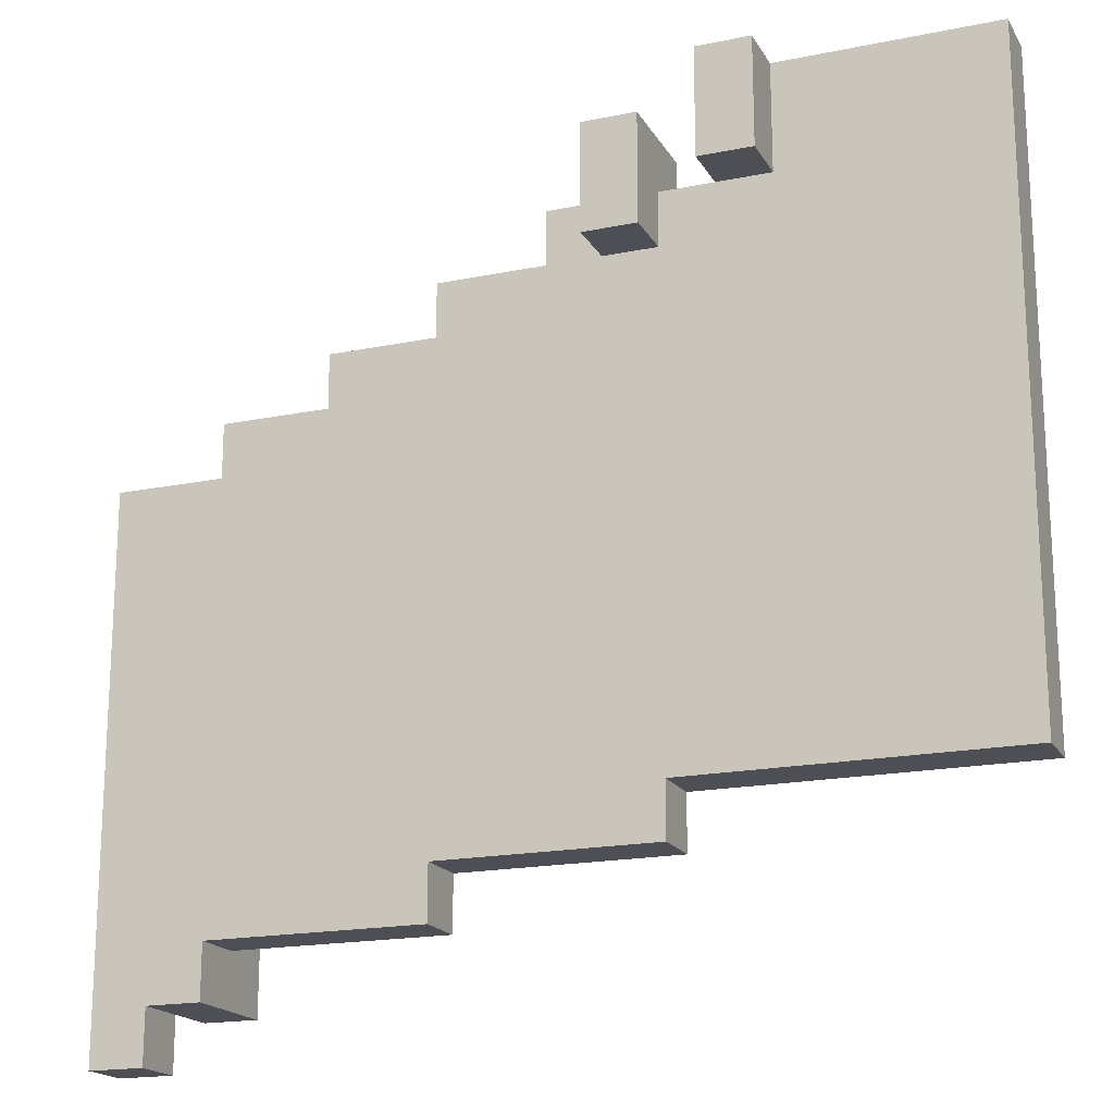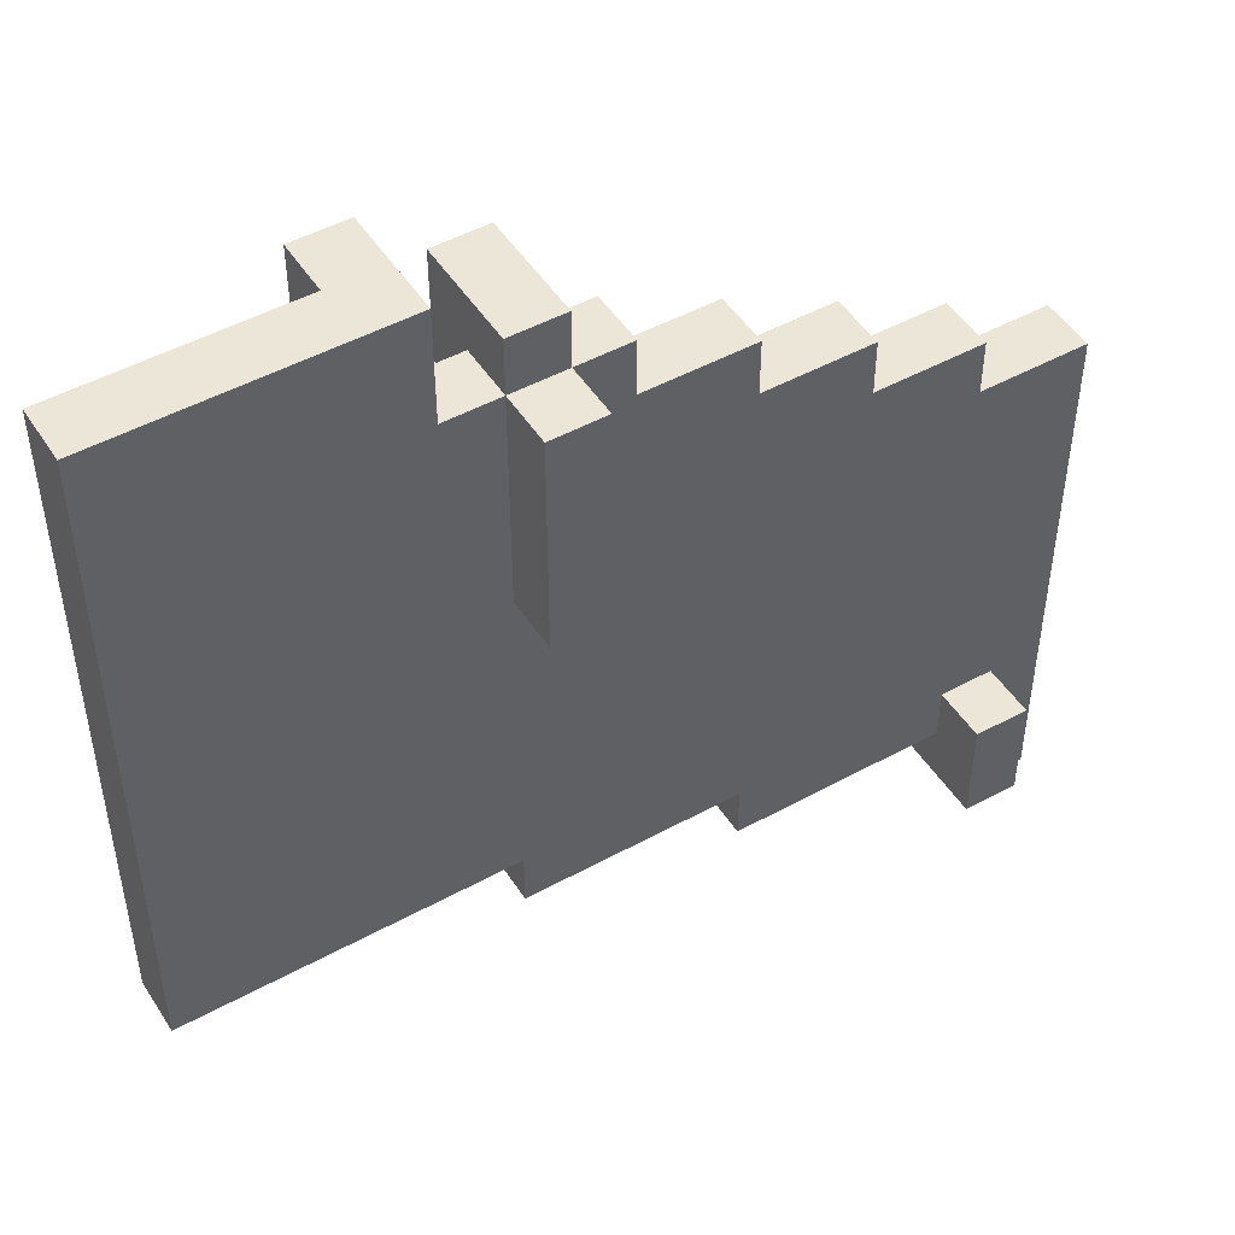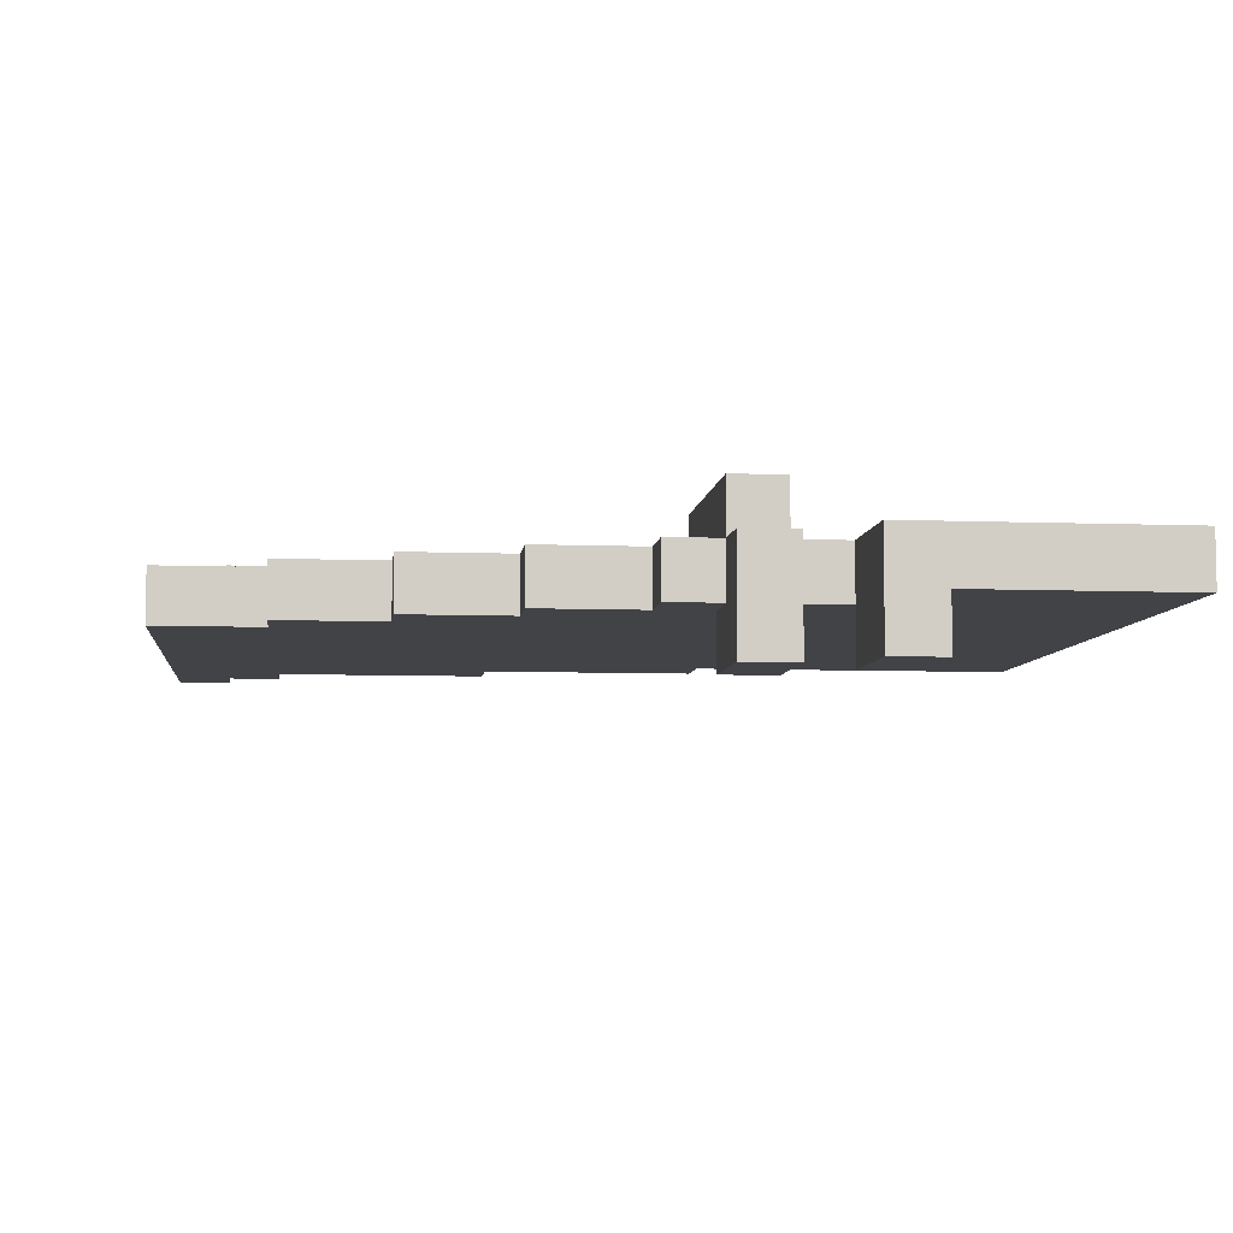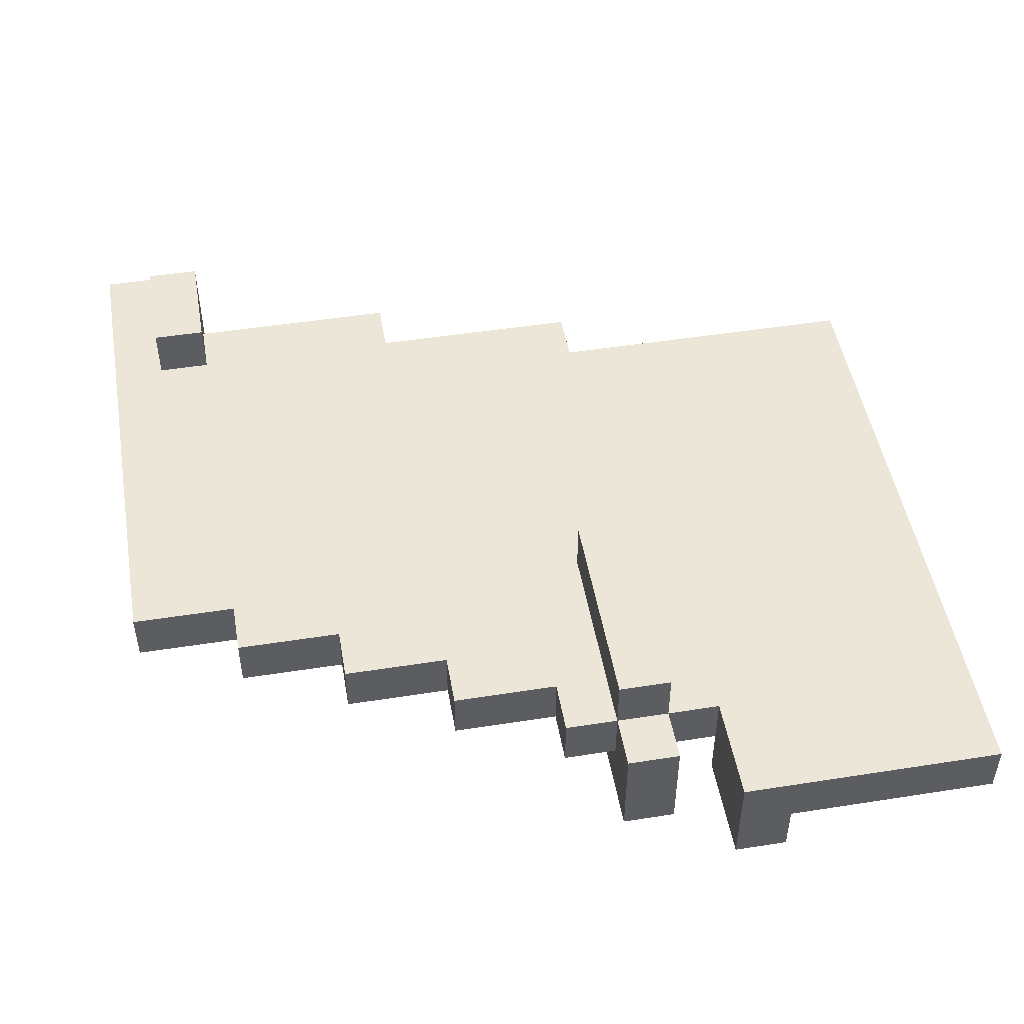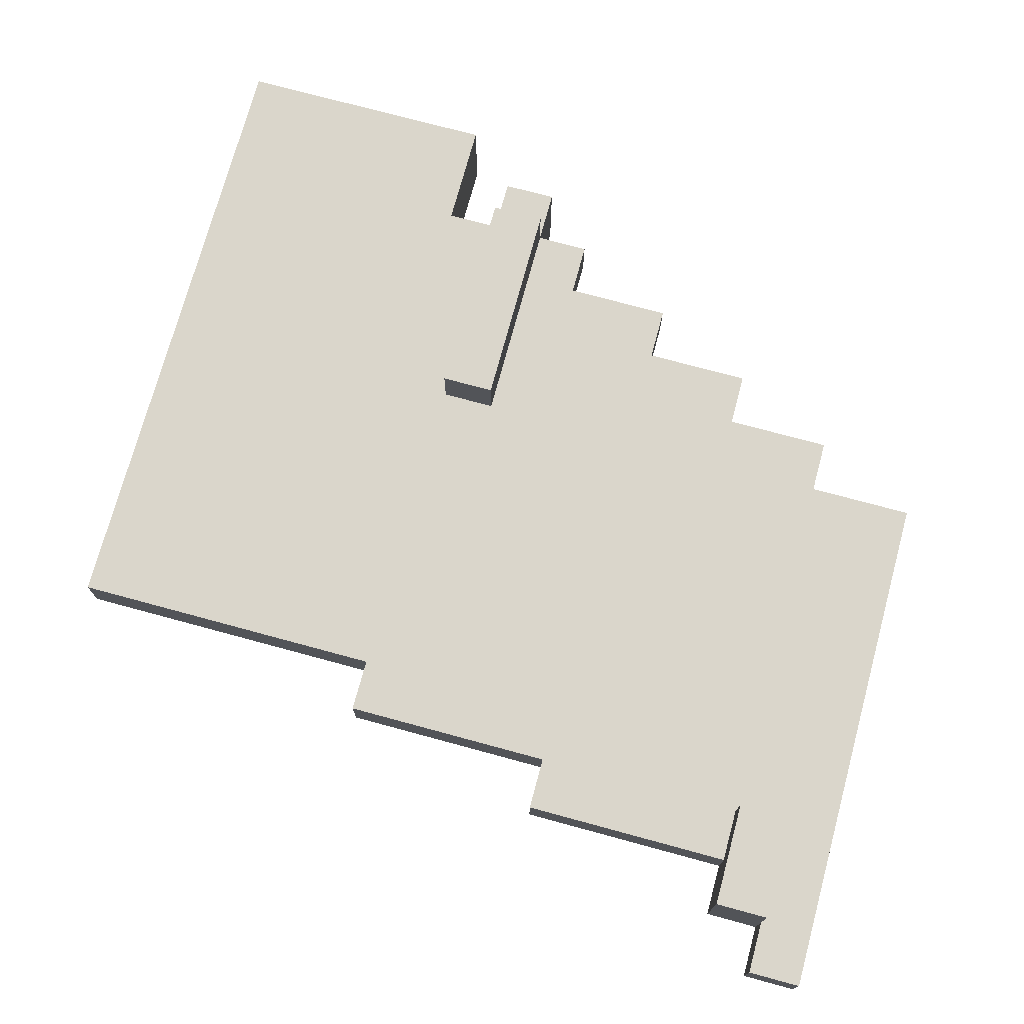
<metadata>
{"format":"obj","ext":"obj","renderer":"f3d","projection":"perspective","resolution":1024,"background":"white","views":[{"elev":-18.4,"azim":21.5,"up":"+Z"},{"elev":48.6,"azim":148.6,"up":"+Z"},{"elev":-6.9,"azim":-6.5,"up":"+Y"},{"elev":48.9,"azim":-9.9,"up":"+Y"},{"elev":73.8,"azim":-164.8,"up":"+Y"}]}
</metadata>
<code>
o CamoJet_Wing_R
v -3 -0.1 -0.7
v -3 -0.1 -0.9
v -3 -0.1 -1
v -3 -0.1 -1.1
v -3 -0.1 -1.3
v -3 -0.1 -1.7
v -3 0 -0.7
v -3 0 -0.9
v -3 0 -1
v -3 0 -1.1
v -3 0 -1.3
v -3 0 -1.7
v -2.9 0 -1.4
v -2.9 0 -1.5
v -2.9 0 -1.6
v -2.9 0.1 -1.4
v -2.9 0.1 -1.5
v -2.9 0.1 -1.6
v -2.8 -0.1 -0.6
v -2.8 -0.1 -0.7
v -2.8 0 -0.6
v -2.8 0 -0.7
v -2.6 -0.1 -0.5
v -2.6 -0.1 -0.6
v -2.6 0 -0.5
v -2.6 0 -0.6
v -2.4 -0.1 -0.4
v -2.4 -0.1 -0.5
v -2.4 0 -0.4
v -2.4 0 -0.5
v -2.2 -0.1 -0.3
v -2.2 -0.1 -0.4
v -2.2 0 -0.3
v -2.2 0 -0.4
v -2.1 -0.2 -0.2
v -2.1 -0.2 -0.4
v -2.1 -0.1 -0.3
v -2.1 -0.1 -0.4
v -2.1 0 -0.2
v -2.1 0 -0.3
v -2.1 0 -0.4
v -2.1 0 -0.5
v -2.1 0 -0.6
v -2.1 0 -0.7
v -2.1 0.1 -0.3
v -2.1 0.1 -0.5
v -2.1 0.1 -0.6
v -2.1 0.1 -0.7
v -1.9 -0.2 -0.1
v -1.9 -0.2 -0.3
v -1.9 -0.1 -0.3
v -1.9 0 -0.1
v -1.9 0 -0.3
v -2.9 -0.1 -1.6
v -2.9 -0.1 -1.7
v -2.9 0 -1.6
v -2.9 0 -1.7
v -2.8 -0.1 -1.5
v -2.8 -0.1 -1.6
v -2.8 0 -1.4
v -2.8 0 -1.5
v -2.8 0.1 -1.4
v -2.8 0.1 -1.5
v -2.8 0.1 -1.6
v -2.4 -0.1 -1.4
v -2.4 -0.1 -1.5
v -2.4 0 -1.4
v -2.4 0 -1.5
v -2 -0.2 -0.2
v -2 -0.2 -0.4
v -2 -0.1 -0.3
v -2 -0.1 -0.4
v -2 -0.1 -1.3
v -2 -0.1 -1.4
v -2 0 -0.2
v -2 0 -0.3
v -2 0 -0.5
v -2 0 -0.6
v -2 0 -0.7
v -2 0 -1.3
v -2 0 -1.4
v -2 0.1 -0.3
v -2 0.1 -0.5
v -2 0.1 -0.6
v -2 0.1 -0.7
v -1.8 -0.2 -0.1
v -1.8 -0.2 -0.3
v -1.8 -0.1 -0.1
v -1.8 -0.1 -0.3
v -1.4 -0.1 -0.1
v -1.4 -0.1 -0.9
v -1.4 -0.1 -1
v -1.4 -0.1 -1.3
v -1.4 0 -0.1
v -1.4 0 -0.9
v -1.4 0 -1
v -1.4 0 -1.3
v -1.9 -0.2 -0.1
v -1.9 0 -0.1
v -1.8 -0.2 -0.1
v -1.8 -0.1 -0.1
v -1.4 -0.1 -0.1
v -1.4 0 -0.1
v -2.1 -0.2 -0.2
v -2.1 0 -0.2
v -2 -0.2 -0.2
v -2 0 -0.2
v -2.2 -0.1 -0.3
v -2.2 0 -0.3
v -2.1 -0.1 -0.3
v -2.1 0 -0.3
v -2.1 0.1 -0.3
v -2 -0.1 -0.3
v -2 0 -0.3
v -2 0.1 -0.3
v -1.9 -0.1 -0.3
v -1.9 0 -0.3
v -2.4 -0.1 -0.4
v -2.4 0 -0.4
v -2.2 -0.1 -0.4
v -2.2 0 -0.4
v -2.6 -0.1 -0.5
v -2.6 0 -0.5
v -2.4 -0.1 -0.5
v -2.4 0 -0.5
v -2.8 -0.1 -0.6
v -2.8 0 -0.6
v -2.6 -0.1 -0.6
v -2.6 0 -0.6
v -3 -0.1 -0.7
v -3 0 -0.7
v -2.8 -0.1 -0.7
v -2.8 0 -0.7
v -2.9 0 -1.4
v -2.9 0.1 -1.4
v -2.8 0 -1.4
v -2.8 0.1 -1.4
v -1.9 -0.2 -0.3
v -1.9 -0.1 -0.3
v -1.8 -0.2 -0.3
v -1.8 -0.1 -0.3
v -2.1 -0.2 -0.4
v -2.1 -0.1 -0.4
v -2 -0.2 -0.4
v -2 -0.1 -0.4
v -2.1 0 -0.7
v -2.1 0.1 -0.7
v -2 0 -0.7
v -2 0.1 -0.7
v -2 -0.1 -1.3
v -2 0 -1.3
v -1.9 -0.1 -1.3
v -1.9 0 -1.3
v -1.6 -0.1 -1.3
v -1.6 0 -1.3
v -1.4 -0.1 -1.3
v -1.4 0 -1.3
v -2.4 -0.1 -1.4
v -2.4 0 -1.4
v -2.3 -0.1 -1.4
v -2.3 0 -1.4
v -2 -0.1 -1.4
v -2 0 -1.4
v -2.8 -0.1 -1.5
v -2.8 0 -1.5
v -2.4 -0.1 -1.5
v -2.4 0 -1.5
v -2.9 -0.1 -1.6
v -2.9 0 -1.6
v -2.9 0.1 -1.6
v -2.8 -0.1 -1.6
v -2.8 0.1 -1.6
v -3 -0.1 -1.7
v -3 0 -1.7
v -2.9 -0.1 -1.7
v -2.9 0 -1.7
v -1.9 -0.2 -0.1
v -1.8 -0.2 -0.1
v -2.1 -0.2 -0.2
v -2 -0.2 -0.2
v -1.9 -0.2 -0.3
v -1.8 -0.2 -0.3
v -2.1 -0.2 -0.4
v -2 -0.2 -0.4
v -1.8 -0.1 -0.1
v -1.4 -0.1 -0.1
v -2.2 -0.1 -0.3
v -2.1 -0.1 -0.3
v -2 -0.1 -0.3
v -1.9 -0.1 -0.3
v -1.8 -0.1 -0.3
v -2.4 -0.1 -0.4
v -2.2 -0.1 -0.4
v -2.1 -0.1 -0.4
v -2 -0.1 -0.4
v -2.6 -0.1 -0.5
v -2.4 -0.1 -0.5
v -2.2 -0.1 -0.5
v -1.8 -0.1 -0.5
v -1.7 -0.1 -0.5
v -2.8 -0.1 -0.6
v -2.6 -0.1 -0.6
v -2.4 -0.1 -0.6
v -2 -0.1 -0.6
v -1.8 -0.1 -0.6
v -3 -0.1 -0.7
v -2.8 -0.1 -0.7
v -2.6 -0.1 -0.7
v -2.1 -0.1 -0.7
v -2 -0.1 -0.7
v -1.9 -0.1 -0.7
v -1.7 -0.1 -0.7
v -2.9 -0.1 -0.8
v -2.8 -0.1 -0.8
v -2.2 -0.1 -0.8
v -1.9 -0.1 -0.8
v -3 -0.1 -0.9
v -2.9 -0.1 -0.9
v -2.5 -0.1 -0.9
v -2.2 -0.1 -0.9
v -1.9 -0.1 -0.9
v -1.4 -0.1 -0.9
v -3 -0.1 -1
v -2.9 -0.1 -1
v -2.8 -0.1 -1
v -2.5 -0.1 -1
v -2.2 -0.1 -1
v -1.9 -0.1 -1
v -1.6 -0.1 -1
v -1.4 -0.1 -1
v -3 -0.1 -1.1
v -2.9 -0.1 -1.1
v -2.8 -0.1 -1.1
v -2.5 -0.1 -1.1
v -2.2 -0.1 -1.1
v -2.8 -0.1 -1.2
v -2.5 -0.1 -1.2
v -1.9 -0.1 -1.2
v -1.6 -0.1 -1.2
v -3 -0.1 -1.3
v -2.9 -0.1 -1.3
v -2.8 -0.1 -1.3
v -2.3 -0.1 -1.3
v -2 -0.1 -1.3
v -1.9 -0.1 -1.3
v -1.6 -0.1 -1.3
v -1.4 -0.1 -1.3
v -2.9 -0.1 -1.4
v -2.8 -0.1 -1.4
v -2.4 -0.1 -1.4
v -2.3 -0.1 -1.4
v -2 -0.1 -1.4
v -2.8 -0.1 -1.5
v -2.4 -0.1 -1.5
v -2.9 -0.1 -1.6
v -2.8 -0.1 -1.6
v -3 -0.1 -1.7
v -2.9 -0.1 -1.7
v -1.9 0 -0.1
v -1.4 0 -0.1
v -2.1 0 -0.2
v -2 0 -0.2
v -2.2 0 -0.3
v -2.1 0 -0.3
v -2 0 -0.3
v -1.9 0 -0.3
v -2.4 0 -0.4
v -2.2 0 -0.4
v -2.1 0 -0.4
v -2.6 0 -0.5
v -2.4 0 -0.5
v -2.2 0 -0.5
v -2.1 0 -0.5
v -2 0 -0.5
v -1.8 0 -0.5
v -1.7 0 -0.5
v -2.8 0 -0.6
v -2.6 0 -0.6
v -2.4 0 -0.6
v -2.1 0 -0.6
v -2 0 -0.6
v -1.8 0 -0.6
v -3 0 -0.7
v -2.8 0 -0.7
v -2.6 0 -0.7
v -2.1 0 -0.7
v -2 0 -0.7
v -1.9 0 -0.7
v -1.7 0 -0.7
v -2.9 0 -0.8
v -2.8 0 -0.8
v -2.2 0 -0.8
v -1.9 0 -0.8
v -3 0 -0.9
v -2.9 0 -0.9
v -2.5 0 -0.9
v -2.2 0 -0.9
v -1.9 0 -0.9
v -1.4 0 -0.9
v -3 0 -1
v -2.9 0 -1
v -2.8 0 -1
v -2.5 0 -1
v -2.2 0 -1
v -1.9 0 -1
v -1.6 0 -1
v -1.4 0 -1
v -3 0 -1.1
v -2.9 0 -1.1
v -2.8 0 -1.1
v -2.5 0 -1.1
v -2.2 0 -1.1
v -2.8 0 -1.2
v -2.5 0 -1.2
v -1.9 0 -1.2
v -1.6 0 -1.2
v -3 0 -1.3
v -2.9 0 -1.3
v -2.8 0 -1.3
v -2.3 0 -1.3
v -2 0 -1.3
v -1.9 0 -1.3
v -1.6 0 -1.3
v -1.4 0 -1.3
v -2.9 0 -1.4
v -2.8 0 -1.4
v -2.4 0 -1.4
v -2.3 0 -1.4
v -2 0 -1.4
v -2.9 0 -1.5
v -2.8 0 -1.5
v -2.4 0 -1.5
v -2.9 0 -1.6
v -3 0 -1.7
v -2.9 0 -1.7
v -2.1 0.1 -0.3
v -2 0.1 -0.3
v -2.1 0.1 -0.5
v -2 0.1 -0.5
v -2.1 0.1 -0.6
v -2 0.1 -0.6
v -2.1 0.1 -0.7
v -2 0.1 -0.7
v -2.9 0.1 -1.4
v -2.8 0.1 -1.4
v -2.9 0.1 -1.5
v -2.8 0.1 -1.5
v -2.9 0.1 -1.6
v -2.8 0.1 -1.6
f 7 2 1
f 8 3 2
f 8 2 7
f 9 4 3
f 9 3 8
f 10 5 4
f 10 4 9
f 11 6 5
f 11 5 10
f 12 6 11
f 16 14 13
f 17 15 14
f 17 14 16
f 18 15 17
f 21 20 19
f 22 20 21
f 25 24 23
f 26 24 25
f 29 28 27
f 30 28 29
f 33 32 31
f 34 32 33
f 37 36 35
f 38 36 37
f 39 37 35
f 40 37 39
f 45 41 40
f 45 42 41
f 46 43 42
f 46 42 45
f 47 44 43
f 47 43 46
f 48 44 47
f 51 50 49
f 52 51 49
f 53 51 52
f 54 55 56
f 56 55 57
f 58 59 61
f 60 61 62
f 61 59 63
f 62 61 63
f 63 59 64
f 65 66 67
f 67 66 68
f 69 70 71
f 71 70 72
f 69 71 75
f 75 71 76
f 73 74 80
f 80 74 81
f 76 77 82
f 77 78 83
f 82 77 83
f 78 79 84
f 83 78 84
f 84 79 85
f 86 87 88
f 88 87 89
f 90 91 94
f 91 92 95
f 94 91 95
f 92 93 96
f 95 92 96
f 96 93 97
f 100 99 98
f 101 99 100
f 102 99 101
f 103 99 102
f 106 105 104
f 107 105 106
f 110 109 108
f 111 109 110
f 114 112 111
f 115 112 114
f 116 114 113
f 117 114 116
f 120 119 118
f 121 119 120
f 124 123 122
f 125 123 124
f 128 127 126
f 129 127 128
f 132 131 130
f 133 131 132
f 136 135 134
f 137 135 136
f 138 139 140
f 140 139 141
f 142 143 144
f 144 143 145
f 146 147 148
f 148 147 149
f 150 151 152
f 152 151 153
f 152 153 154
f 154 153 155
f 154 155 156
f 156 155 157
f 158 159 160
f 160 159 161
f 160 161 162
f 162 161 163
f 164 165 166
f 166 165 167
f 168 169 171
f 169 170 171
f 171 170 172
f 173 174 175
f 175 174 176
f 181 178 177
f 182 178 181
f 183 180 179
f 184 180 183
f 191 186 185
f 193 188 187
f 194 188 193
f 195 190 189
f 195 191 190
f 197 193 192
f 198 194 193
f 198 193 197
f 199 195 194
f 199 186 191
f 199 191 195
f 200 186 199
f 202 197 196
f 203 198 197
f 203 197 202
f 204 199 194
f 205 200 199
f 205 199 204
f 207 202 201
f 208 203 202
f 208 202 207
f 209 194 198
f 209 203 208
f 209 198 203
f 209 204 194
f 210 205 204
f 210 204 209
f 211 205 210
f 212 186 200
f 212 205 211
f 212 200 205
f 213 207 206
f 214 211 210
f 214 207 213
f 214 208 207
f 214 210 209
f 214 209 208
f 215 211 214
f 216 212 211
f 216 211 215
f 217 213 206
f 218 215 214
f 218 213 217
f 218 214 213
f 219 215 218
f 220 216 215
f 220 215 219
f 221 212 216
f 221 216 220
f 222 186 212
f 222 212 221
f 223 219 218
f 223 218 217
f 224 219 223
f 225 219 224
f 226 220 219
f 226 219 225
f 226 221 220
f 227 221 226
f 228 222 221
f 228 221 227
f 229 222 228
f 230 222 229
f 231 224 223
f 232 225 224
f 232 224 231
f 233 227 226
f 233 225 232
f 233 226 225
f 234 227 233
f 235 228 227
f 235 227 234
f 235 229 228
f 236 234 233
f 236 233 232
f 237 235 234
f 237 234 236
f 238 229 235
f 238 235 237
f 239 230 229
f 239 229 238
f 240 232 231
f 241 236 232
f 241 232 240
f 242 238 237
f 242 236 241
f 242 237 236
f 243 238 242
f 244 238 243
f 245 239 238
f 245 238 244
f 246 230 239
f 246 239 245
f 247 230 246
f 248 241 240
f 248 243 242
f 248 242 241
f 249 243 248
f 250 243 249
f 251 244 243
f 251 243 250
f 252 244 251
f 253 250 249
f 253 249 248
f 254 250 253
f 255 248 240
f 255 253 248
f 256 253 255
f 257 255 240
f 258 255 257
f 261 262 264
f 264 262 265
f 259 260 266
f 263 264 268
f 268 264 269
f 267 268 271
f 268 269 272
f 271 268 272
f 272 269 273
f 265 266 274
f 266 260 275
f 274 266 275
f 275 260 276
f 270 271 278
f 272 273 279
f 271 272 279
f 278 271 279
f 279 273 280
f 274 275 281
f 275 276 282
f 281 275 282
f 277 278 284
f 279 280 285
f 278 279 285
f 284 278 285
f 285 280 286
f 281 282 287
f 287 282 288
f 282 276 289
f 288 282 289
f 276 260 289
f 283 284 290
f 287 288 291
f 290 284 291
f 286 287 291
f 285 286 291
f 284 285 291
f 291 288 292
f 288 289 293
f 292 288 293
f 283 290 294
f 291 292 295
f 294 290 295
f 290 291 295
f 295 292 296
f 292 293 297
f 296 292 297
f 293 289 298
f 297 293 298
f 289 260 299
f 298 289 299
f 295 296 300
f 294 295 300
f 300 296 301
f 301 296 302
f 296 297 303
f 302 296 303
f 297 298 303
f 303 298 304
f 298 299 305
f 304 298 305
f 305 299 306
f 306 299 307
f 300 301 308
f 301 302 309
f 308 301 309
f 303 304 310
f 309 302 310
f 302 303 310
f 310 304 311
f 304 305 312
f 311 304 312
f 305 306 312
f 310 311 313
f 309 310 313
f 311 312 314
f 313 311 314
f 312 306 315
f 314 312 315
f 306 307 316
f 315 306 316
f 308 309 317
f 309 313 318
f 317 309 318
f 314 315 319
f 318 313 319
f 313 314 319
f 319 315 320
f 320 315 321
f 315 316 322
f 321 315 322
f 316 307 323
f 322 316 323
f 323 307 324
f 317 318 325
f 319 320 325
f 318 319 325
f 325 320 326
f 326 320 327
f 320 321 328
f 327 320 328
f 328 321 329
f 317 325 330
f 326 327 331
f 331 327 332
f 317 330 333
f 317 333 334
f 334 333 335
f 336 337 338
f 338 337 339
f 338 339 340
f 340 339 341
f 340 341 342
f 342 341 343
f 344 345 346
f 346 345 347
f 346 347 348
f 348 347 349

</code>
